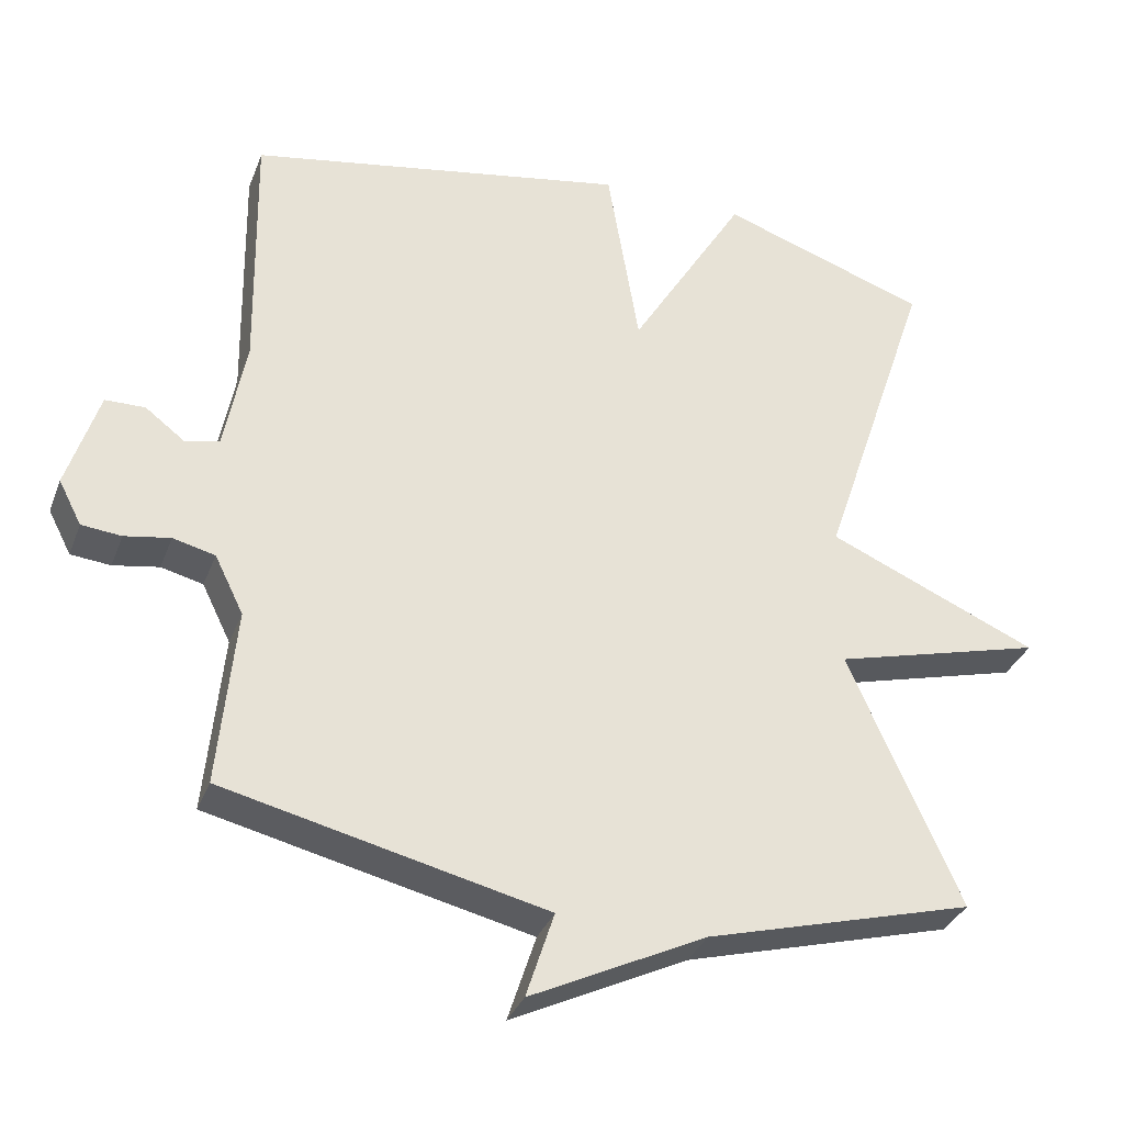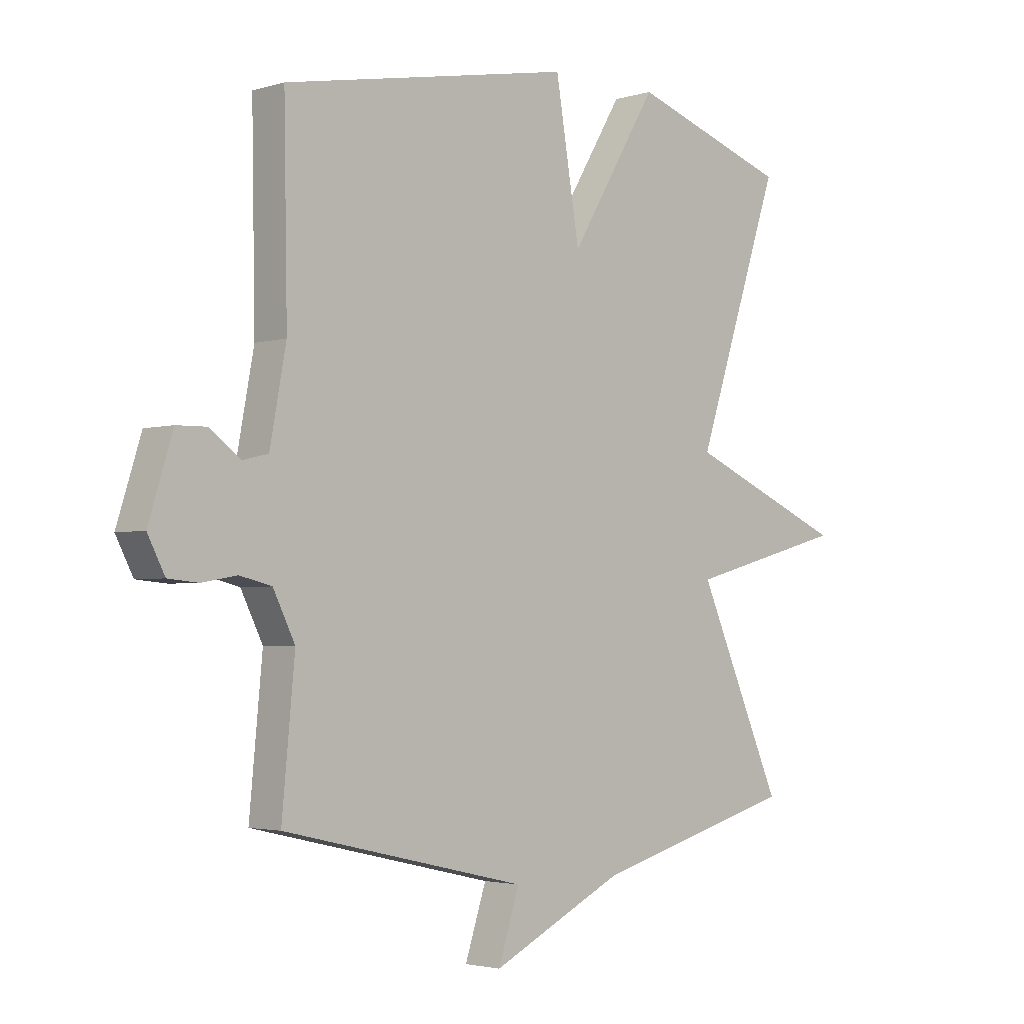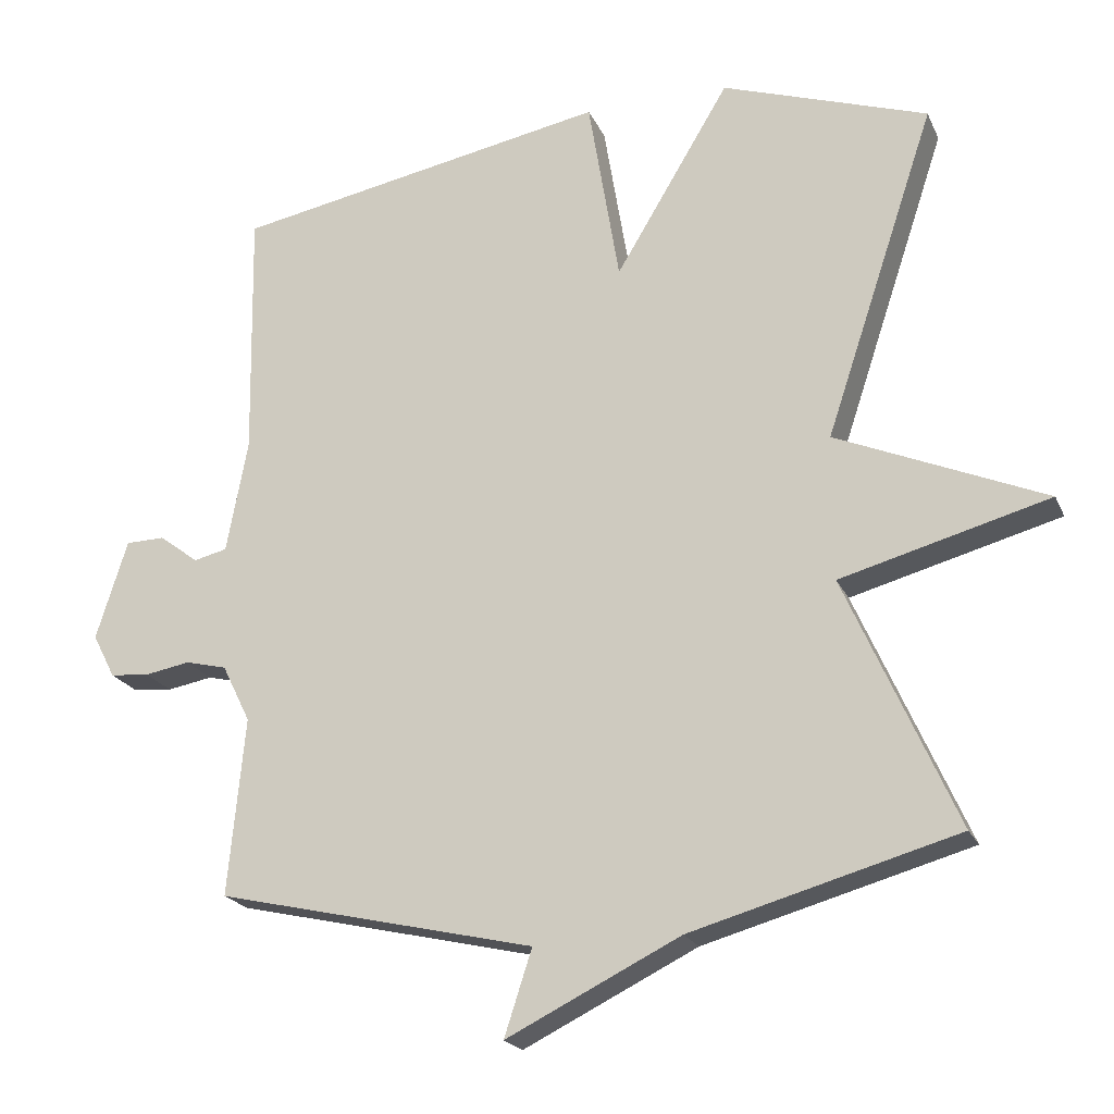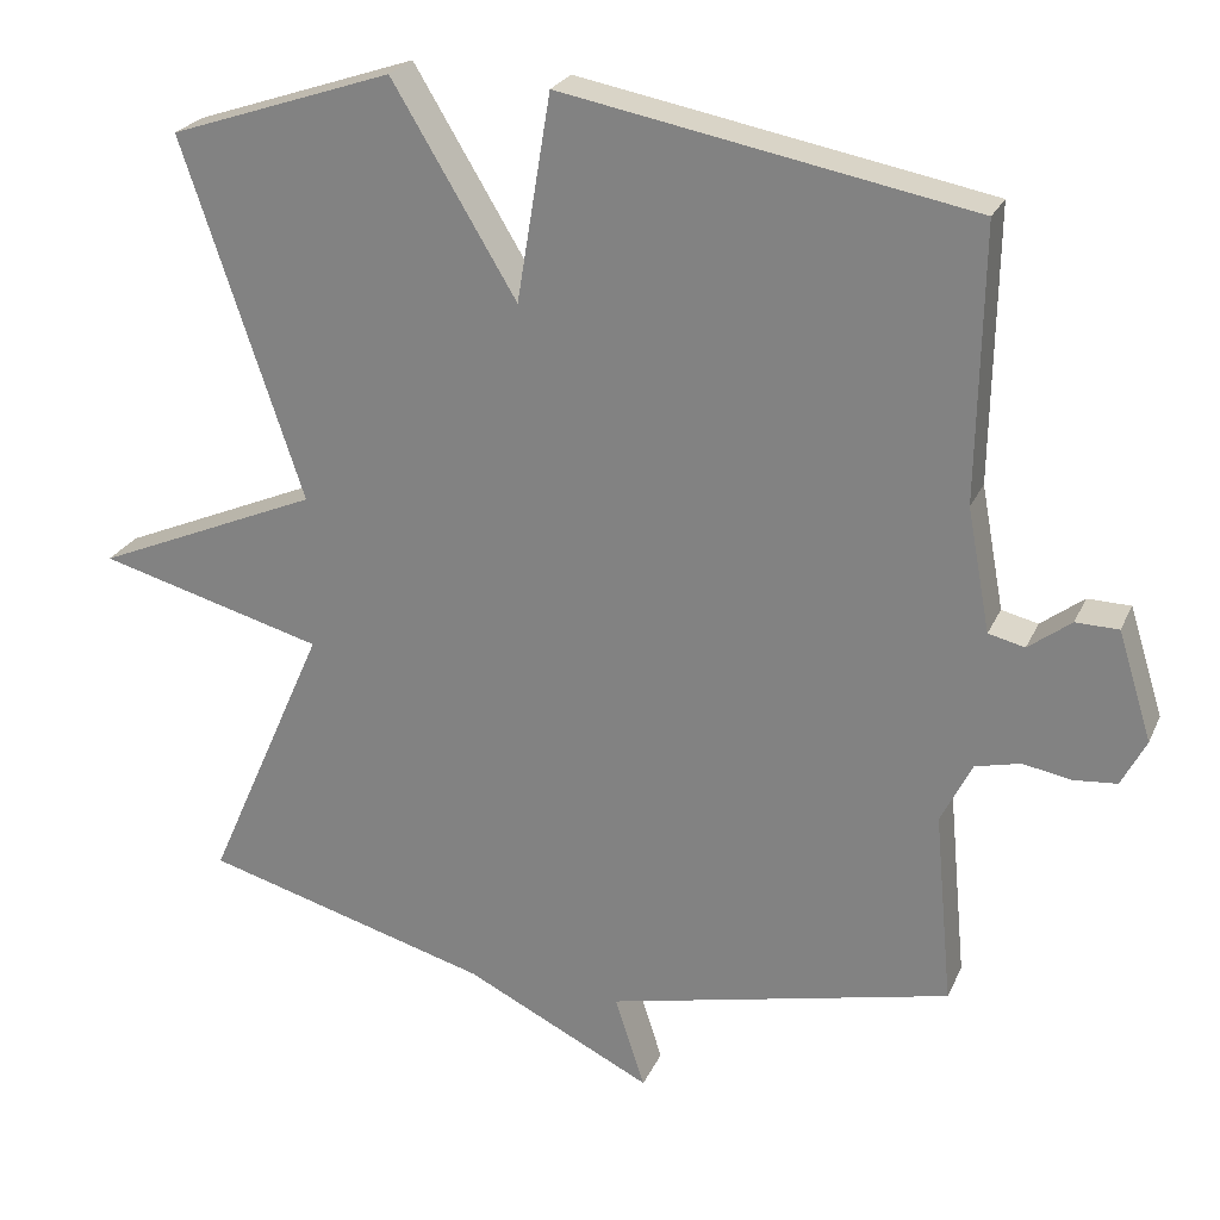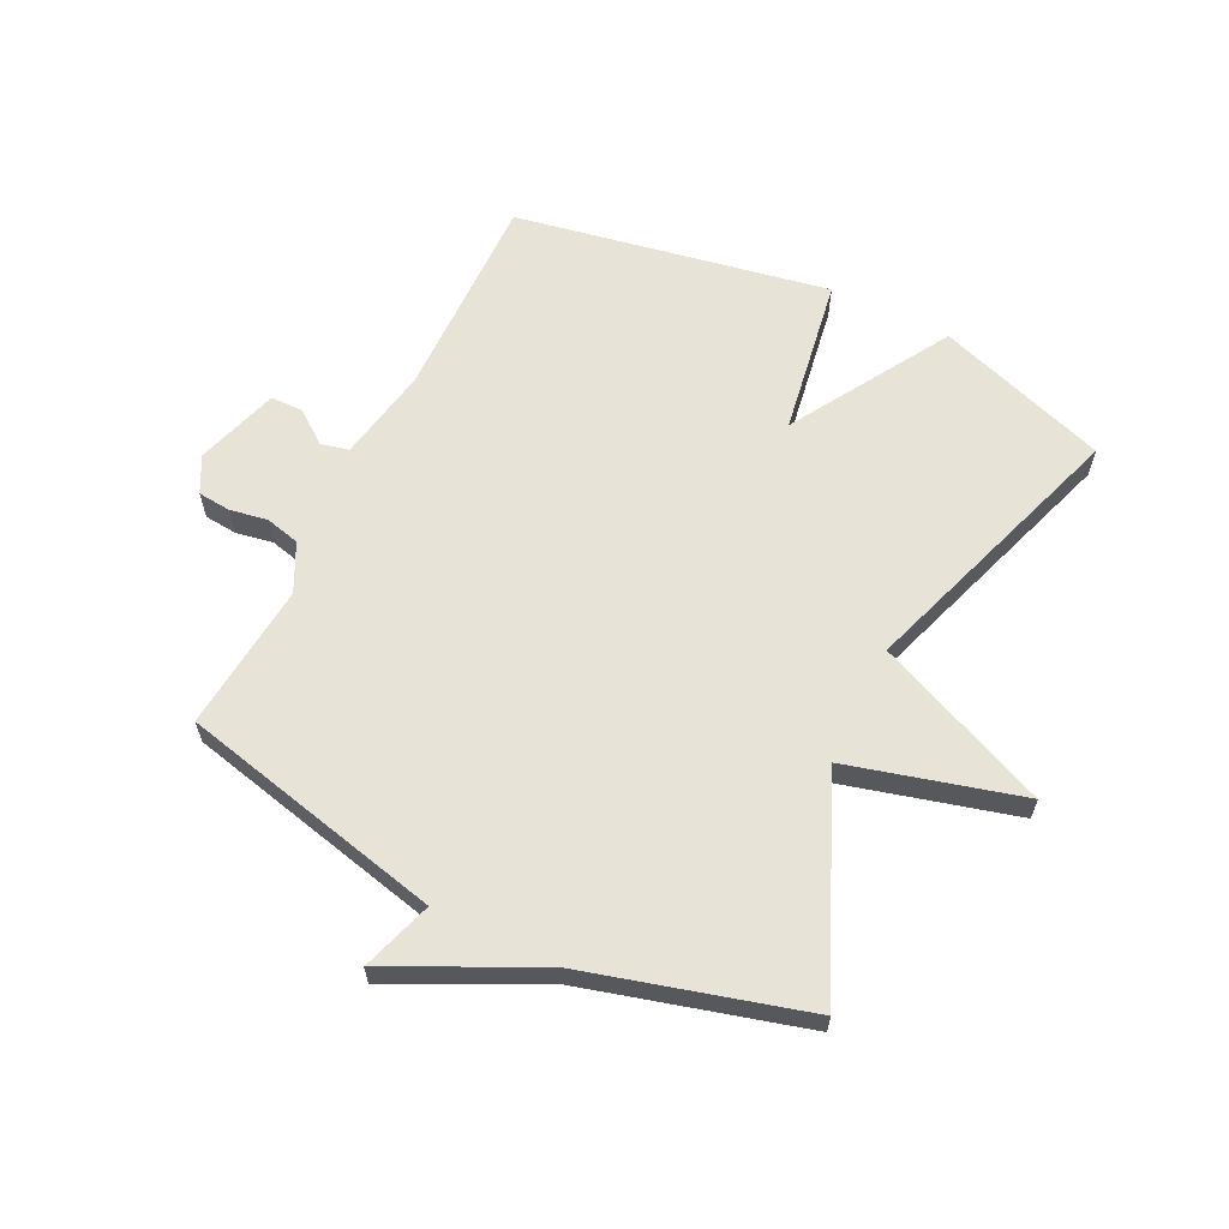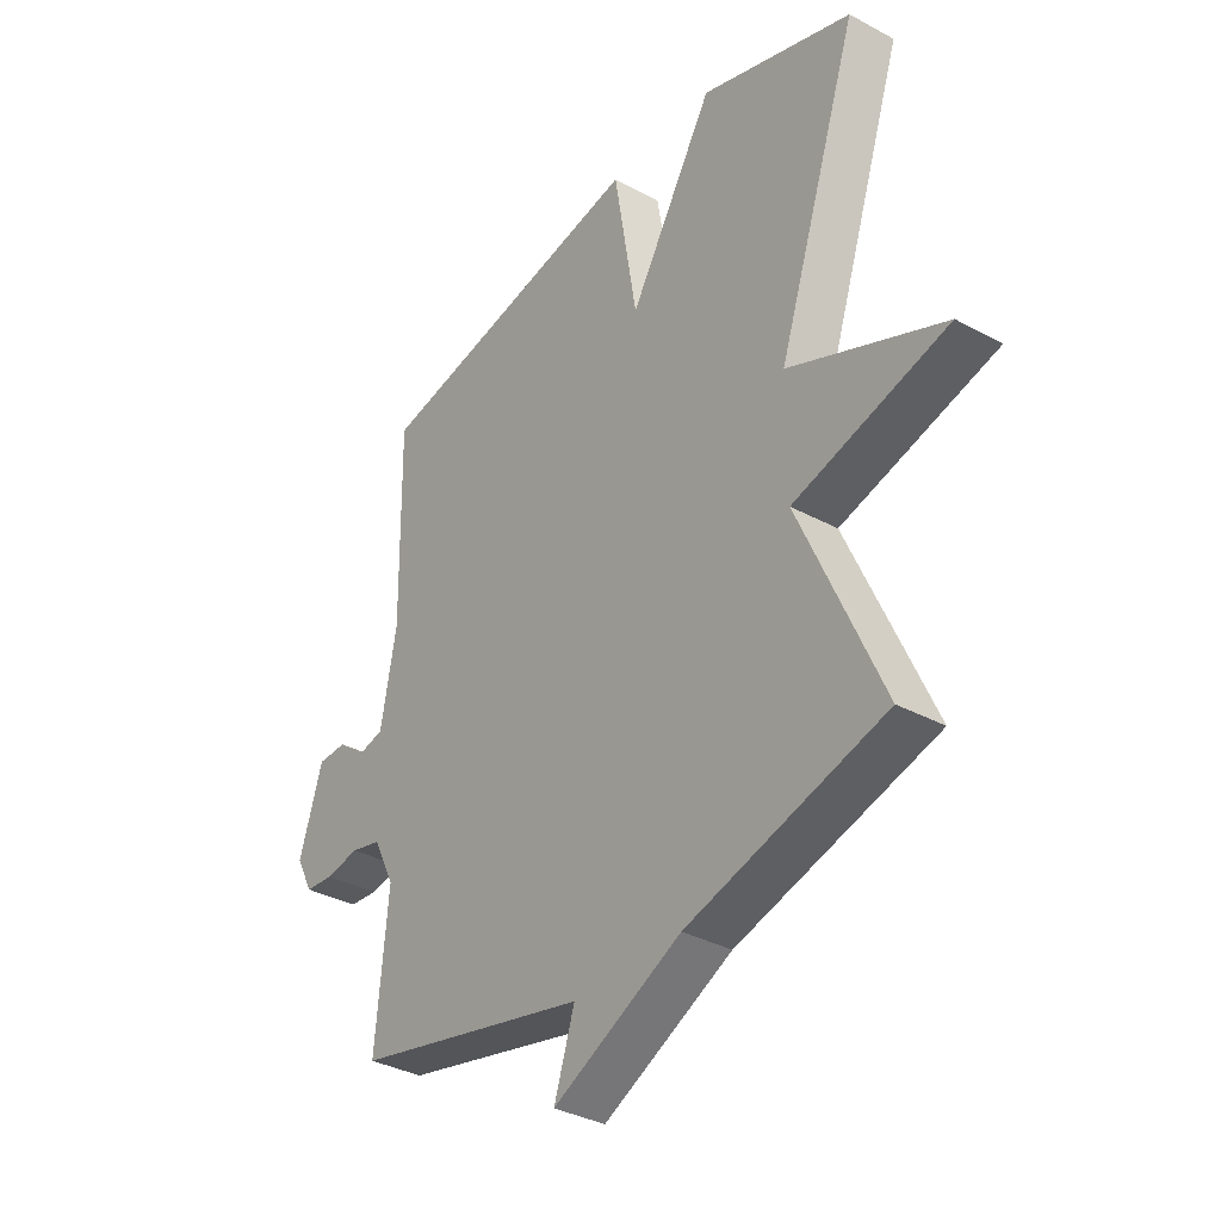
<metadata>
{"format":"obj","ext":"obj","renderer":"f3d","projection":"perspective","resolution":1024,"background":"white","views":[{"elev":-33.7,"azim":160.8,"up":"+Z"},{"elev":-2.8,"azim":136.2,"up":"+Z"},{"elev":-21.1,"azim":-160.8,"up":"+Z"},{"elev":24.6,"azim":19.9,"up":"+Z"},{"elev":62.2,"azim":-153.8,"up":"+Y"},{"elev":-35.0,"azim":-125.9,"up":"+Z"}]}
</metadata>
<code>
v 0.5 0.07 0.5
v 0.494 0.07 0.155
v 0.523 0.07 -0.001
v 0.569 0.07 -0.012
v 0.623 0.07 0.029
v 0.677 0.07 0.028
v 0.72 0.07 -0.109
v 0.689 0.07 -0.169
v 0.635 0.07 -0.174
v 0.573 0.07 -0.163
v 0.516 0.07 -0.177
v 0.477 0.07 -0.256
v 0.5 0.07 -0.5
v 0.064 0.07 -0.601
v 0.102 0.07 -0.718
v -0.136 0.07 -0.601
v -0.5 0.07 -0.5
v -0.348 0.07 -0.155
v -0.634 0.07 -0.078
v -0.348 0.07 0.045
v -0.5 0.07 0.5
v -0.217 0.07 0.596
v -0.06 0.07 0.335
v -0.017 0.07 0.596
v 0.5 0 0.5
v 0.494 0 0.155
v 0.523 0 -0.001
v 0.569 0 -0.012
v 0.623 0 0.029
v 0.677 0 0.028
v 0.72 0 -0.109
v 0.689 0 -0.169
v 0.635 0 -0.174
v 0.573 0 -0.163
v 0.516 0 -0.177
v 0.477 0 -0.256
v 0.5 0 -0.5
v 0.064 0 -0.601
v 0.102 0 -0.718
v -0.136 0 -0.601
v -0.5 0 -0.5
v -0.348 0 -0.155
v -0.634 0 -0.078
v -0.348 0 0.045
v -0.5 0 0.5
v -0.217 0 0.596
v -0.06 0 0.335
v -0.017 0 0.596
f 23 24 1 2
f 20 21 22 23
f 20 23 2 3
f 20 3 4
f 19 20 4
f 18 19 4
f 16 17 18 4
f 14 15 16
f 12 13 14 16
f 11 12 16 4
f 5 6 7
f 4 5 7
f 11 4 7
f 10 11 7
f 7 8 9 10
f 26 25 48 47
f 47 46 45 44
f 27 26 47 44
f 28 27 44
f 28 44 43
f 28 43 42
f 28 42 41 40
f 40 39 38
f 40 38 37 36
f 28 40 36 35
f 31 30 29
f 31 29 28
f 31 28 35
f 31 35 34
f 34 33 32 31
f 1 25 26 2
f 2 26 27 3
f 3 27 28 4
f 4 28 29 5
f 5 29 30 6
f 6 30 31 7
f 7 31 32 8
f 8 32 33 9
f 9 33 34 10
f 10 34 35 11
f 11 35 36 12
f 12 36 37 13
f 13 37 38 14
f 14 38 39 15
f 15 39 40 16
f 16 40 41 17
f 17 41 42 18
f 18 42 43 19
f 19 43 44 20
f 20 44 45 21
f 21 45 46 22
f 22 46 47 23
f 23 47 48 24
f 24 48 25 1

</code>
